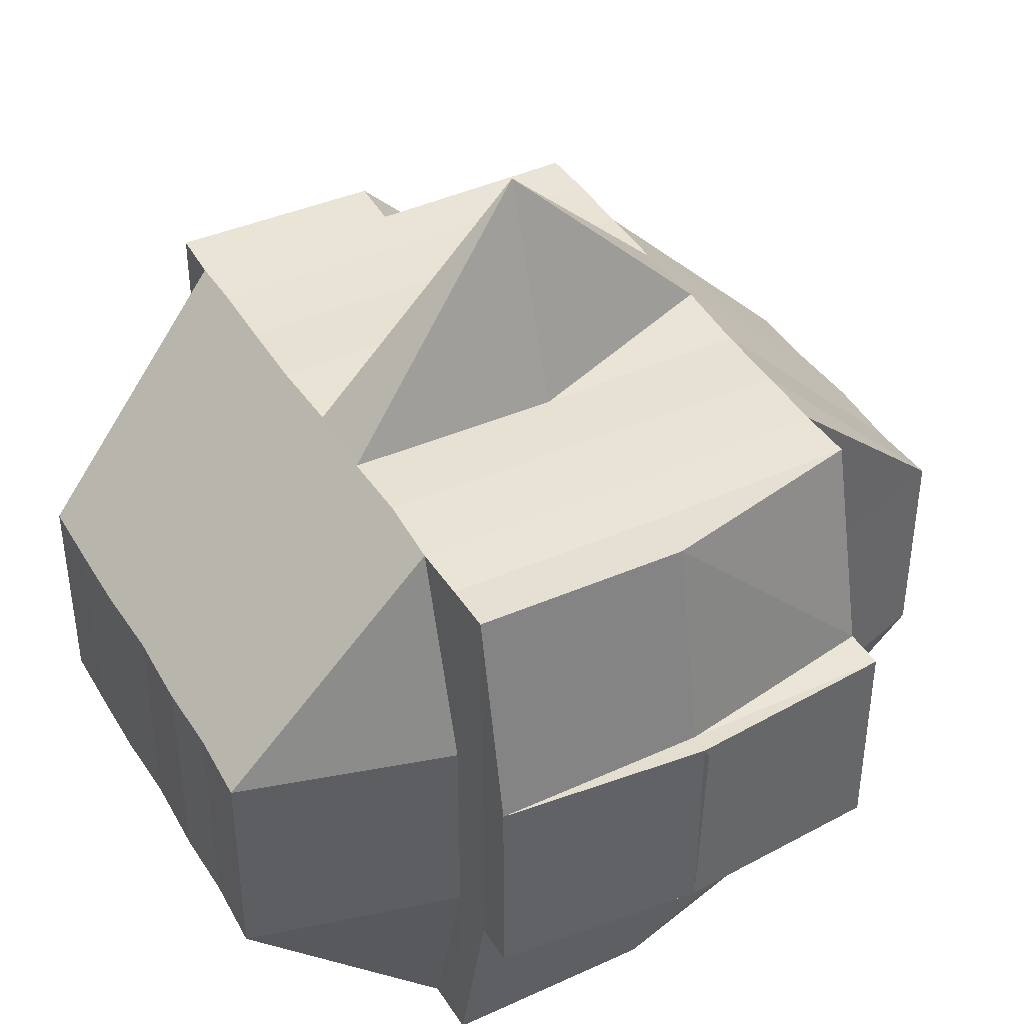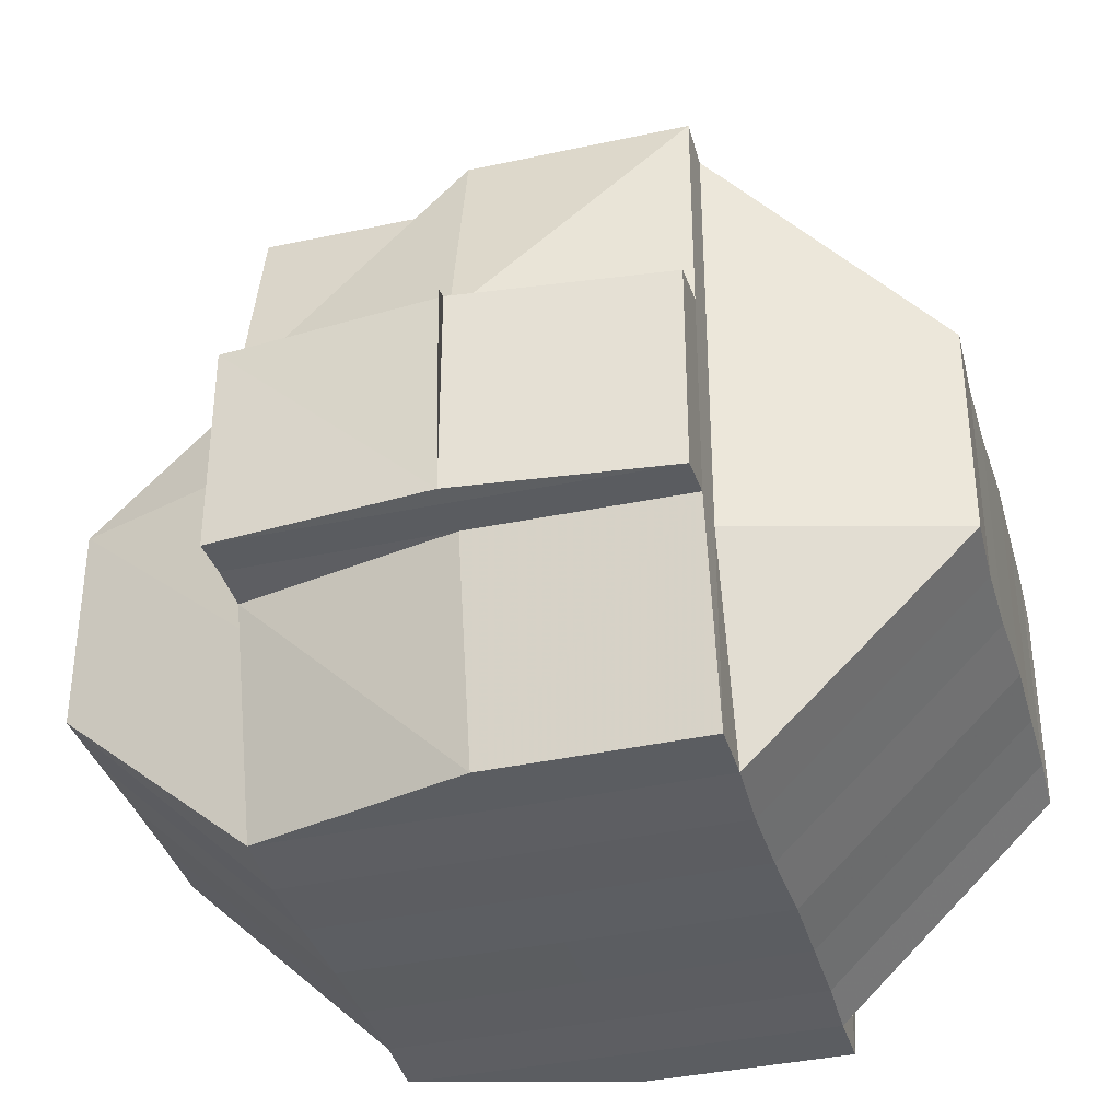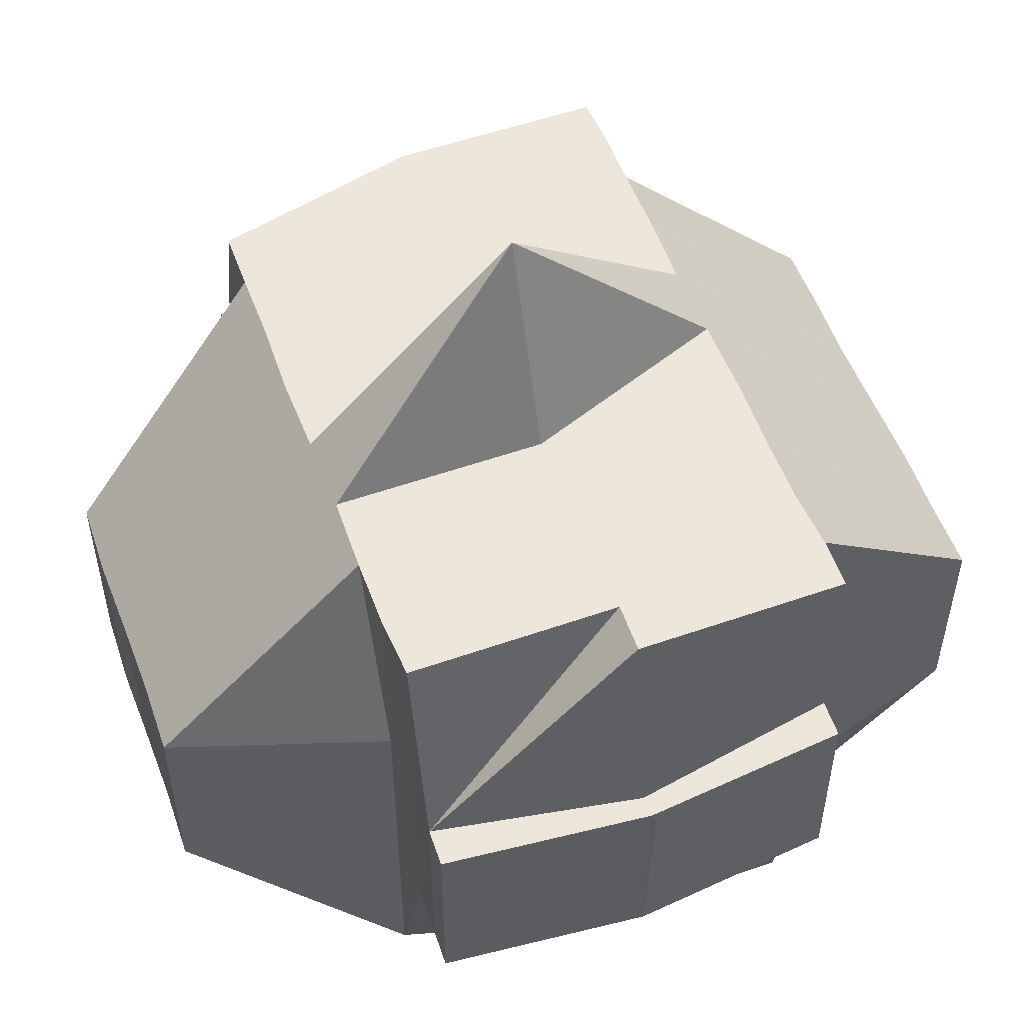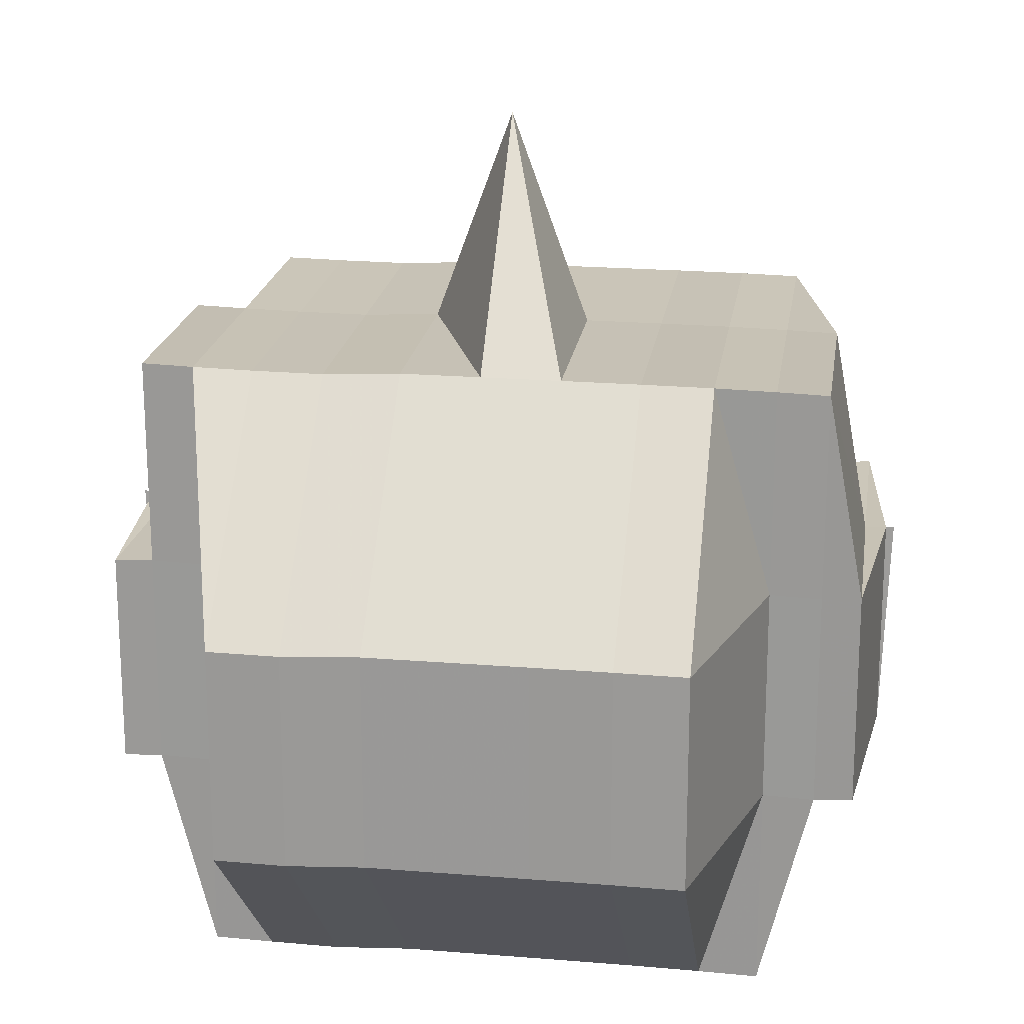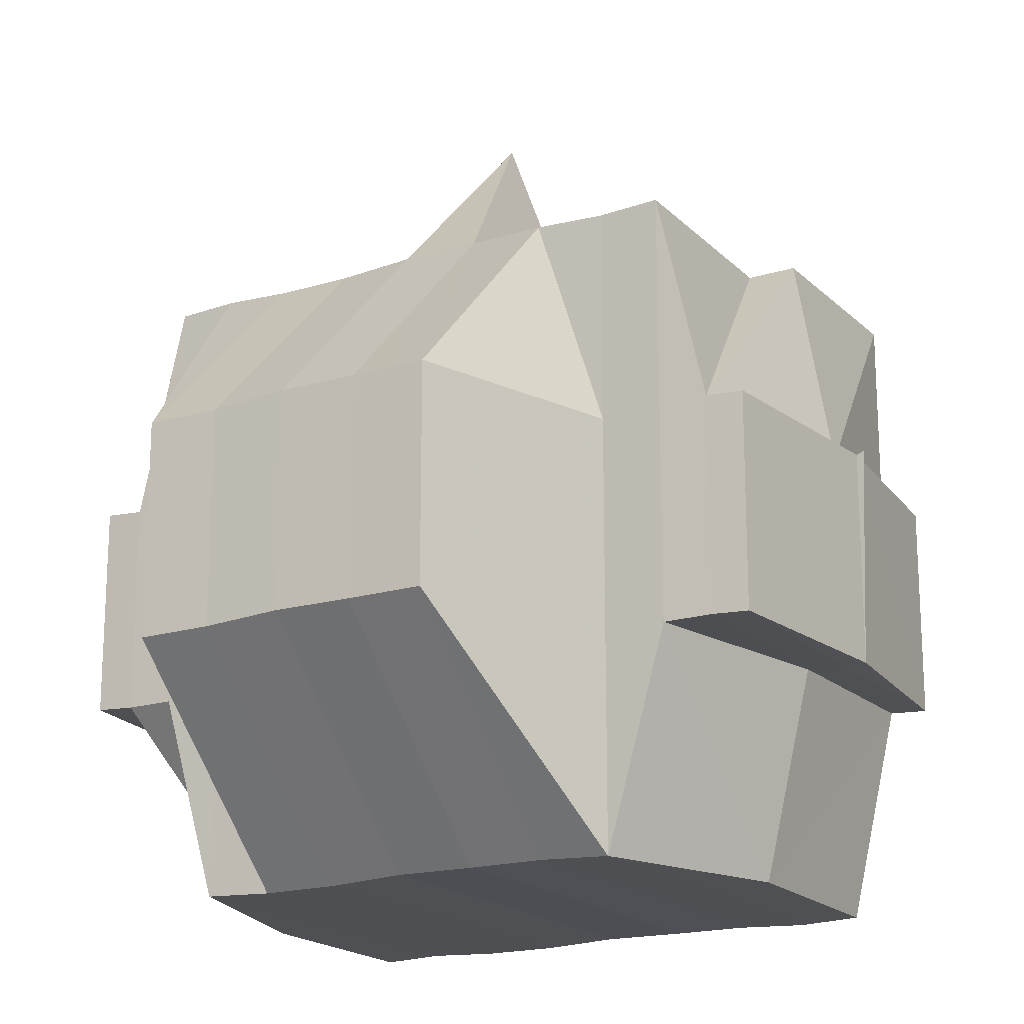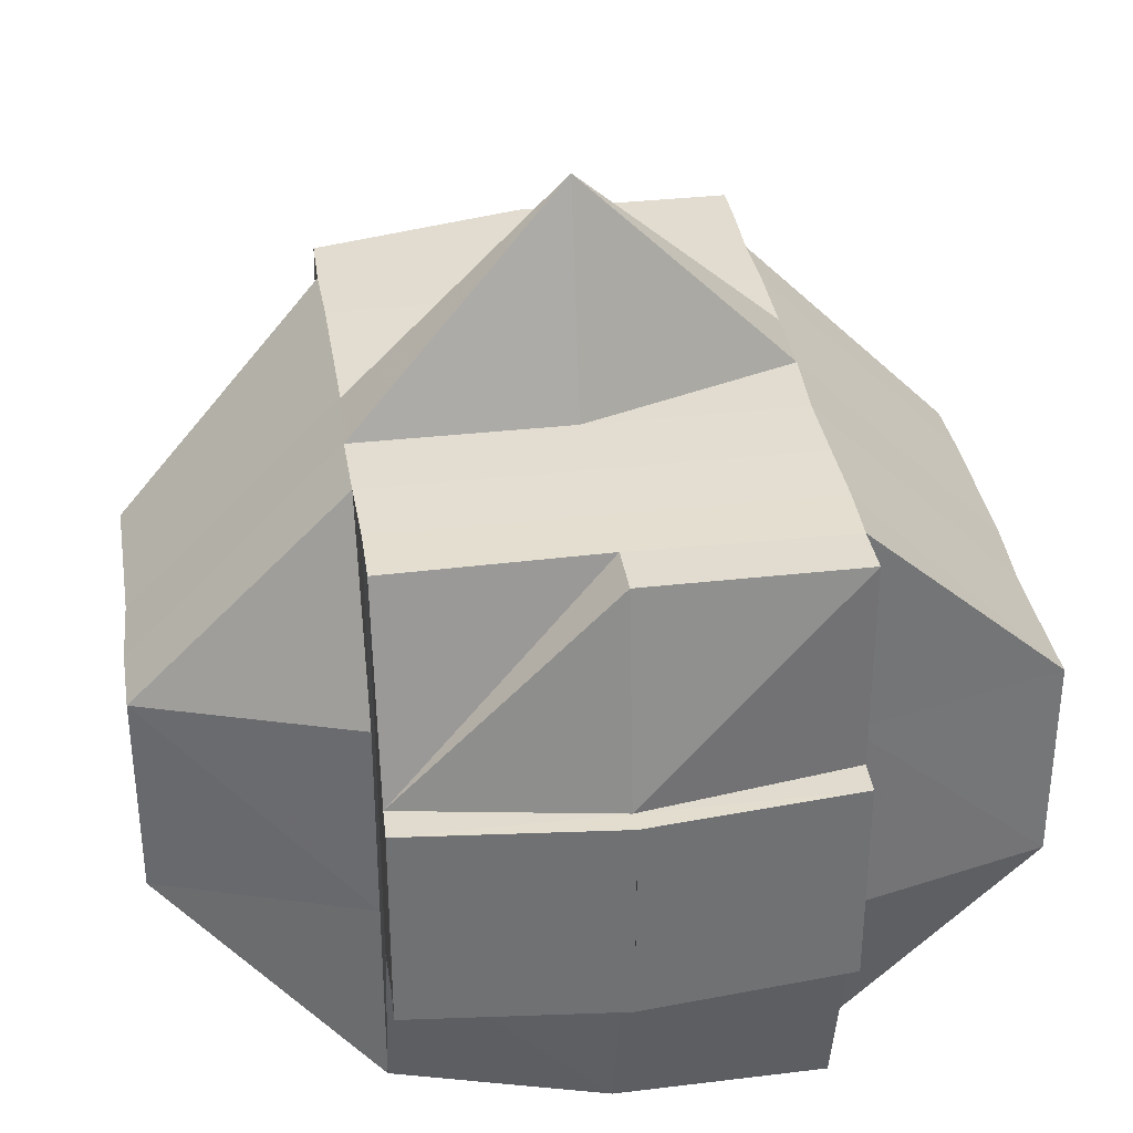
<metadata>
{"format":"obj","ext":"obj","renderer":"f3d","projection":"perspective","resolution":1024,"background":"white","views":[{"elev":41.4,"azim":-28.7,"up":"+Y"},{"elev":-37.0,"azim":-164.6,"up":"+Y"},{"elev":53.9,"azim":159.7,"up":"+Y"},{"elev":19.8,"azim":-81.6,"up":"+Y"},{"elev":-18.4,"azim":120.5,"up":"+Y"},{"elev":35.0,"azim":171.6,"up":"+Y"}]}
</metadata>
<code>
o 5238
v 2214 1892 14.54
v 2214 1892 14.54
v 2214 1892 14.54
v 2214 1892 14.54
v 2214 1892 14.54
v 2214 1892 14.54
v 2214 1892 14.54
v 2214 1892 14.54
v 2214 1892 14.54
v 2214 1892 14.54
v 2214 1892 14.54
v 2214 1892 14.54
v 2214 1892 14.54
v 2214 1892 14.54
v 2214 1892 14.54
v 2214 1892 14.54
v 2214 1892 14.54
v 2214 1892 14.54
v 2214 1892 14.54
v 2214 1892 14.54
v 2214 1892 14.55
v 2214 1892 14.54
v 2214 1892 14.54
v 2214 1892 14.54
v 2214 1892 14.54
v 2214 1892 14.54
v 2214 1892 14.55
v 2214 1892 14.54
v 2214 1892 14.54
v 2214 1892 14.55
v 2214 1892 14.55
v 2214 1892 14.54
v 2214 1892 14.55
v 2214 1892 14.54
v 2214 1892 14.55
v 2214 1892 14.55
v 2214 1892 14.55
v 2214 1892 14.55
v 2214 1892 14.55
v 2214 1892 14.55
v 2214 1892 14.55
v 2214 1892 14.55
v 2214 1892 14.55
v 2214 1892 14.55
v 2214 1892 14.55
v 2214 1892 14.55
v 2214 1892 14.56
v 2214 1892 14.54
v 2214 1892 14.56
v 2214 1892 14.54
v 2214 1892 14.55
v 2214 1892 14.56
v 2214 1892 14.54
v 2214 1892 14.54
v 2214 1892 14.54
v 2214 1892 14.54
v 2214 1892 14.54
v 2214 1892 14.54
v 2214 1892 14.54
v 2214 1892 14.55
v 2214 1892 14.54
v 2214 1892 14.54
v 2214 1892 14.54
v 2214 1892 14.55
v 2214 1892 14.55
v 2214 1892 14.55
v 2214 1892 14.55
v 2214 1892 14.55
v 2214 1892 14.55
v 2214 1892 14.56
v 2214 1892 14.56
v 2214 1892 14.55
v 2214 1892 14.56
v 2214 1892 14.55
v 2214 1892 14.56
v 2214 1892 14.55
v 2214 1892 14.56
v 2214 1892 14.55
v 2214 1892 14.54
v 2214 1892 14.55
v 2214 1892 14.55
v 2214 1892 14.56
v 2214 1892 14.56
v 2214 1892 14.56
v 2214 1892 14.56
v 2214 1892 14.56
v 2214 1892 14.56
v 2214 1892 14.56
v 2214 1892 14.57
v 2214 1892 14.57
v 2214 1892 14.57
v 2214 1892 14.57
v 2214 1892 14.57
v 2214 1892 14.57
v 2214 1892 14.57
v 2214 1892 14.57
v 2214 1892 14.57
v 2214 1892 14.57
v 2214 1892 14.58
v 2214 1892 14.57
v 2214 1892 14.57
v 2214 1892 14.57
v 2214 1892 14.57
v 2214 1892 14.57
v 2214 1892 14.57
v 2214 1892 14.56
v 2214 1892 14.57
v 2214 1892 14.56
v 2214 1892 14.56
v 2214 1892 14.57
v 2214 1892 14.57
v 2214 1892 14.57
v 2214 1892 14.57
v 2214 1892 14.57
v 2214 1892 14.57
v 2214 1892 14.57
v 2214 1892 14.57
v 2214 1892 14.58
v 2214 1892 14.58
v 2214 1892 14.58
v 2214 1892 14.58
v 2214 1892 14.58
v 2214 1892 14.58
v 2214 1892 14.58
v 2214 1892 14.58
v 2214 1892 14.58
v 2214 1892 14.57
v 2214 1892 14.58
v 2214 1892 14.58
v 2214 1892 14.58
v 2214 1892 14.58
v 2214 1892 14.58
v 2214 1892 14.58
v 2214 1892 14.58
v 2214 1892 14.58
v 2214 1892 14.58
v 2214 1892 14.58
v 2214 1892 14.58
v 2214 1892 14.58
v 2214 1892 14.58
v 2214 1892 14.58
v 2214 1892 14.58
v 2214 1892 14.58
v 2214 1892 14.58
v 2214 1892 14.58
v 2214 1892 14.58
v 2214 1892 14.58
v 2214 1892 14.58
v 2214 1892 14.58
v 2214 1892 14.57
v 2214 1892 14.57
v 2214 1892 14.58
v 2214 1892 14.57
v 2214 1892 14.57
v 2214 1892 14.57
v 2214 1892 14.57
v 2214 1892 14.57
v 2214 1892 14.57
v 2214 1892 14.57
v 2214 1892 14.57
v 2214 1892 14.56
v 2214 1892 14.57
v 2214 1892 14.56
v 2214 1892 14.56
v 2214 1892 14.56
v 2214 1892 14.56
v 2214 1892 14.56
v 2214 1892 14.55
v 2214 1892 14.56
v 2214 1892 14.55
v 2214 1892 14.55
v 2214 1892 14.55
v 2214 1892 14.54
v 2214 1892 14.55
v 2214 1892 14.54
v 2214 1892 14.55
v 2214 1892 14.55
v 2214 1892 14.55
v 2214 1892 14.55
v 2214 1892 14.55
v 2214 1892 14.55
v 2214 1892 14.55
v 2214 1892 14.55
v 2214 1892 14.55
v 2214 1892 14.55
v 2214 1892 14.54
v 2214 1892 14.56
v 2214 1892 14.56
v 2214 1892 14.56
v 2214 1892 14.56
v 2214 1892 14.56
v 2214 1892 14.57
v 2214 1892 14.57
v 2214 1892 14.57
v 2214 1892 14.57
v 2214 1892 14.57
v 2214 1892 14.57
v 2214 1892 14.57
v 2214 1892 14.57
v 2214 1892 14.57
v 2214 1892 14.58
v 2214 1892 14.58
v 2214 1892 14.58
v 2214 1892 14.57
v 2214 1892 14.57
v 2214 1892 14.58
v 2214 1892 14.54
v 2214 1892 14.54
v 2214 1892 14.54
v 2214 1892 14.58
v 2214 1892 14.58
v 2214 1892 14.58
v 2214 1892 14.58
v 2214 1892 14.58
f 1 2 3
f 4 5 3
f 1 6 7
f 6 8 9
f 4 10 11
f 10 12 13
f 14 15 11
f 16 17 14
f 15 18 13
f 15 19 18
f 20 21 19
f 22 20 15
f 23 22 24
f 20 25 15
f 26 27 20
f 25 28 29
f 30 31 28
f 25 30 32
f 33 30 34
f 35 36 30
f 36 37 38
f 39 38 30
f 30 38 40
f 38 41 40
f 38 42 41
f 43 42 38
f 41 44 40
f 42 45 41
f 41 45 44
f 40 44 46
f 42 47 45
f 40 46 48
f 43 49 42
f 49 47 42
f 50 51 48
f 52 49 43
f 53 50 54
f 32 48 54
f 48 55 54
f 48 46 55
f 55 56 57
f 54 58 9
f 54 59 58
f 46 60 59
f 61 54 7
f 62 63 61
f 64 65 60
f 46 64 66
f 44 64 46
f 44 67 64
f 45 67 44
f 67 68 64
f 64 68 69
f 45 70 67
f 47 70 45
f 67 71 68
f 70 71 67
f 68 72 69
f 71 73 68
f 68 73 72
f 69 72 74
f 71 75 73
f 69 74 76
f 70 77 71
f 77 75 71
f 78 76 79
f 80 81 76
f 82 77 70
f 47 82 70
f 77 83 75
f 84 82 47
f 49 84 47
f 82 85 77
f 85 83 77
f 84 86 82
f 86 85 82
f 87 84 49
f 88 86 84
f 87 88 84
f 52 87 49
f 88 89 86
f 86 90 85
f 89 90 86
f 90 91 85
f 85 91 83
f 90 92 91
f 89 93 90
f 93 92 90
f 94 93 89
f 92 95 91
f 93 96 92
f 97 98 93
f 98 99 96
f 100 96 93
f 96 101 102
f 103 104 95
f 91 95 105
f 91 105 83
f 83 105 106
f 83 106 75
f 105 107 106
f 75 106 108
f 75 108 73
f 106 107 109
f 106 109 108
f 105 110 107
f 95 110 105
f 107 111 109
f 110 112 113
f 95 114 110
f 115 114 95
f 114 116 110
f 110 116 117
f 115 118 114
f 114 118 116
f 119 118 115
f 96 119 115
f 120 119 96
f 118 121 116
f 120 122 119
f 119 122 118
f 123 124 121
f 124 125 126
f 116 126 127
f 128 122 129
f 130 131 128
f 131 132 133
f 122 134 135
f 122 136 134
f 137 138 122
f 138 139 140
f 141 138 142
f 143 131 144
f 142 144 145
f 144 146 147
f 144 147 148
f 145 149 150
f 121 144 149
f 149 148 151
f 149 144 152
f 153 151 154
f 153 149 155
f 116 153 117
f 117 153 156
f 156 153 157
f 117 156 111
f 158 159 111
f 156 157 160
f 111 156 160
f 111 160 161
f 109 111 161
f 160 157 162
f 109 161 163
f 108 109 163
f 161 160 164
f 160 162 164
f 163 161 165
f 161 164 165
f 108 163 166
f 73 108 166
f 73 166 72
f 166 163 167
f 163 165 167
f 72 166 168
f 166 167 168
f 72 168 74
f 167 165 169
f 168 167 170
f 167 169 170
f 74 168 171
f 168 170 171
f 74 171 172
f 76 74 172
f 76 172 173
f 55 76 173
f 173 174 175
f 172 176 173
f 172 171 176
f 171 177 176
f 171 170 177
f 176 177 178
f 176 178 20
f 170 179 177
f 170 169 179
f 177 180 178
f 177 179 180
f 180 39 178
f 180 181 39
f 179 181 180
f 178 182 183
f 181 184 182
f 185 183 186
f 179 187 181
f 169 187 179
f 187 52 181
f 181 52 43
f 169 188 187
f 165 188 169
f 165 164 188
f 187 189 52
f 188 189 187
f 189 87 52
f 164 190 188
f 188 190 189
f 164 162 190
f 189 191 87
f 190 191 189
f 191 88 87
f 162 192 190
f 190 192 191
f 191 193 88
f 192 193 191
f 193 89 88
f 193 94 89
f 194 94 193
f 192 194 193
f 194 195 94
f 162 196 192
f 196 194 192
f 157 196 162
f 157 197 196
f 196 197 194
f 197 195 194
f 198 197 199
f 197 152 195
f 200 201 197
f 152 202 195
f 201 203 202
f 203 137 202
f 195 202 100
f 195 204 205
f 202 206 204
f 202 133 206
f 207 208 209
f 210 211 212
f 213 211 214

</code>
